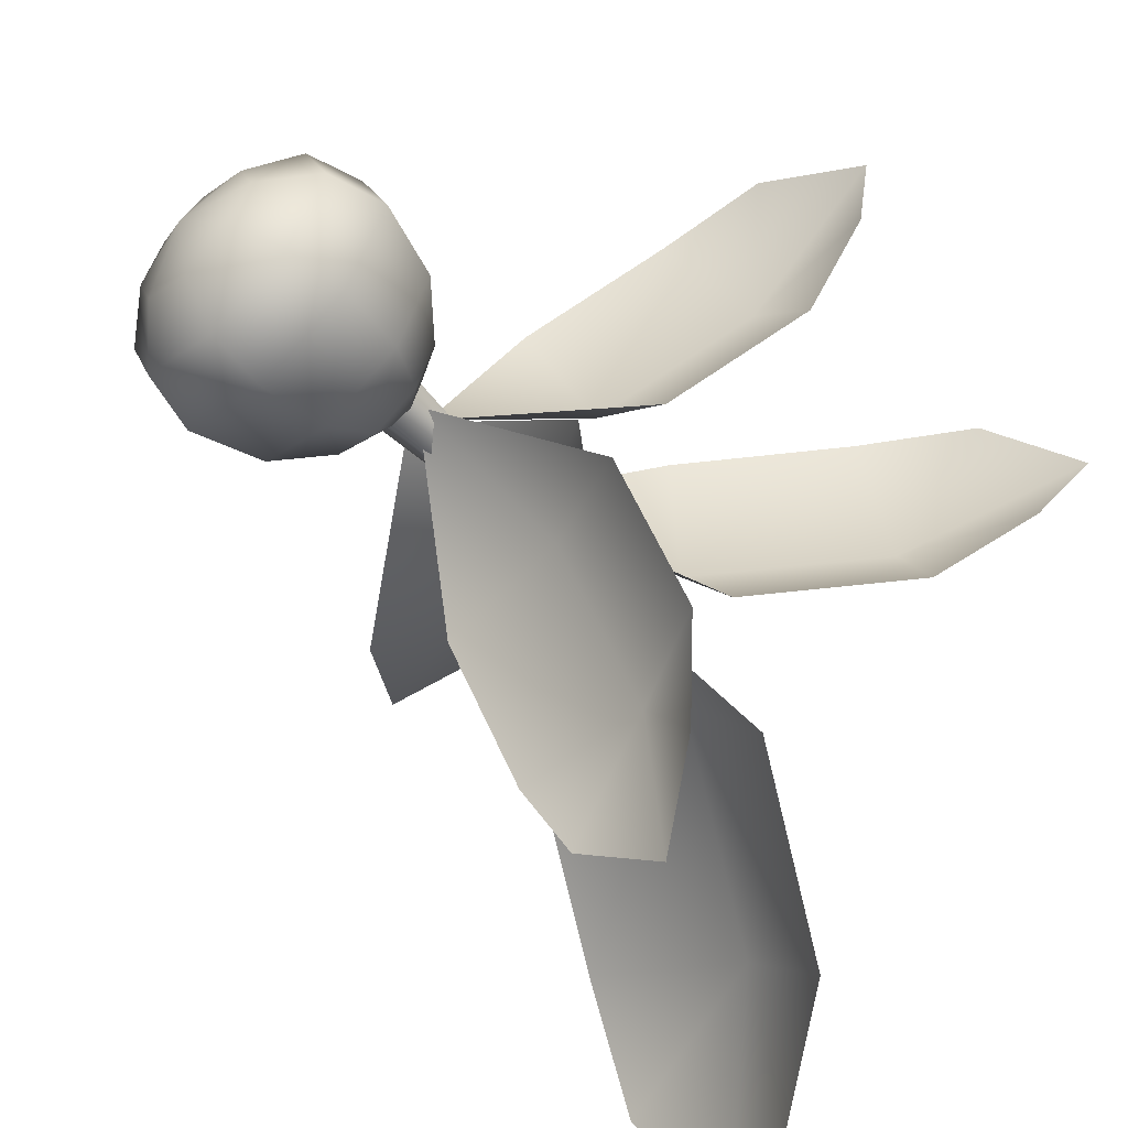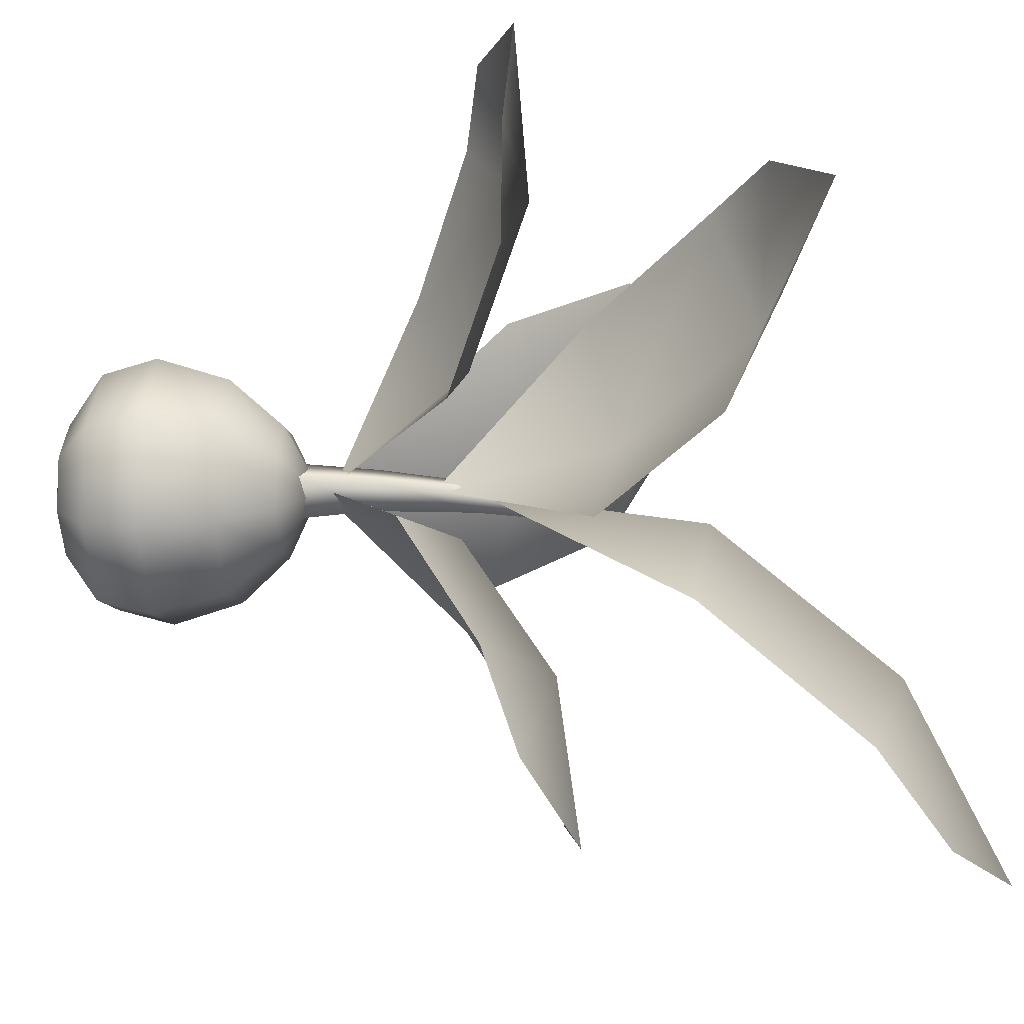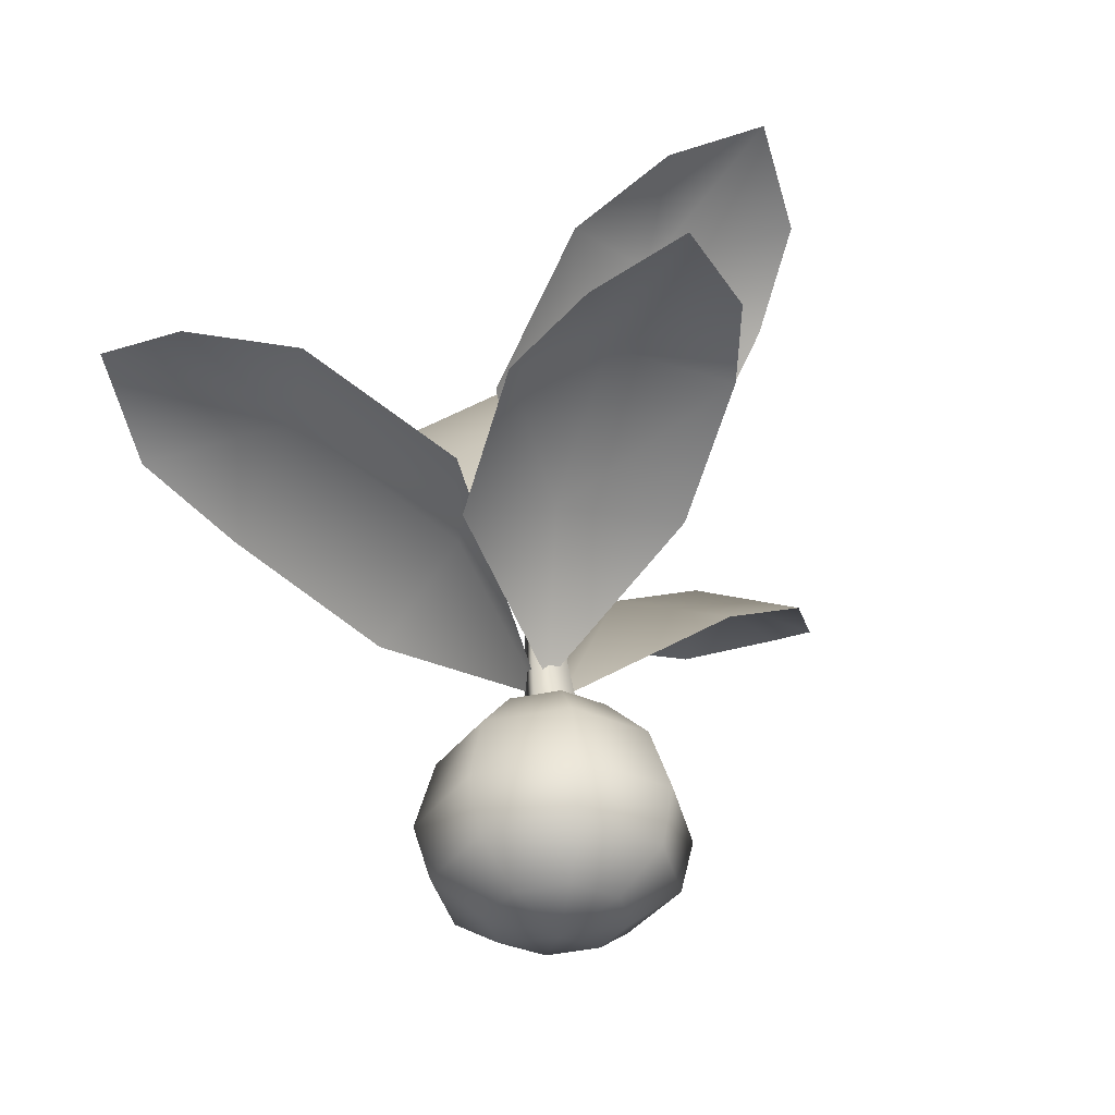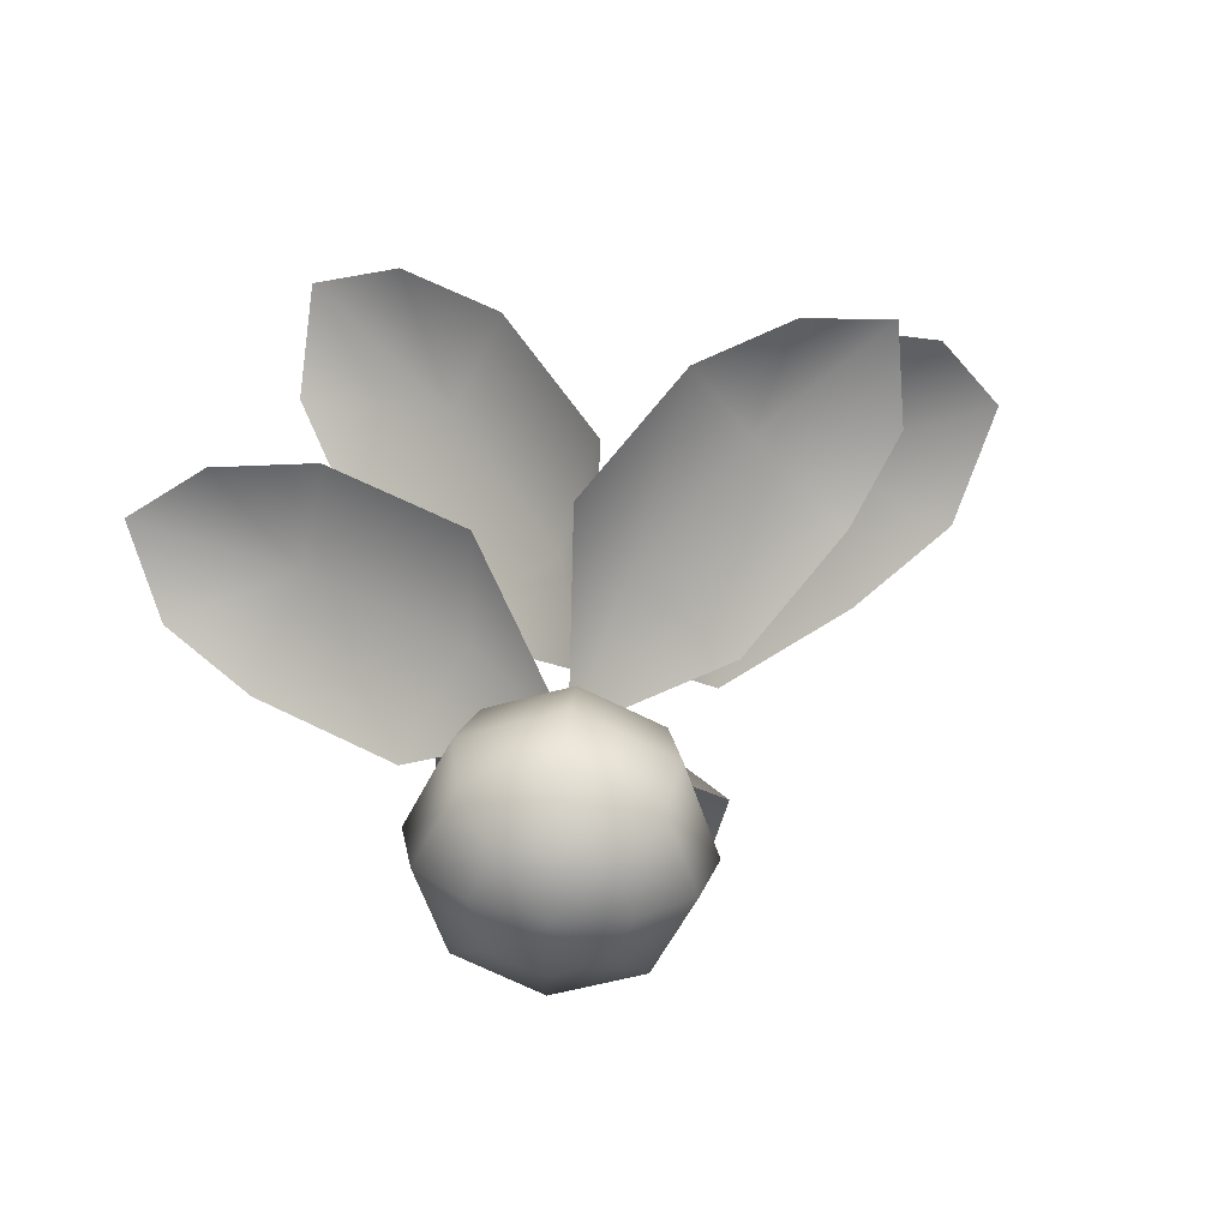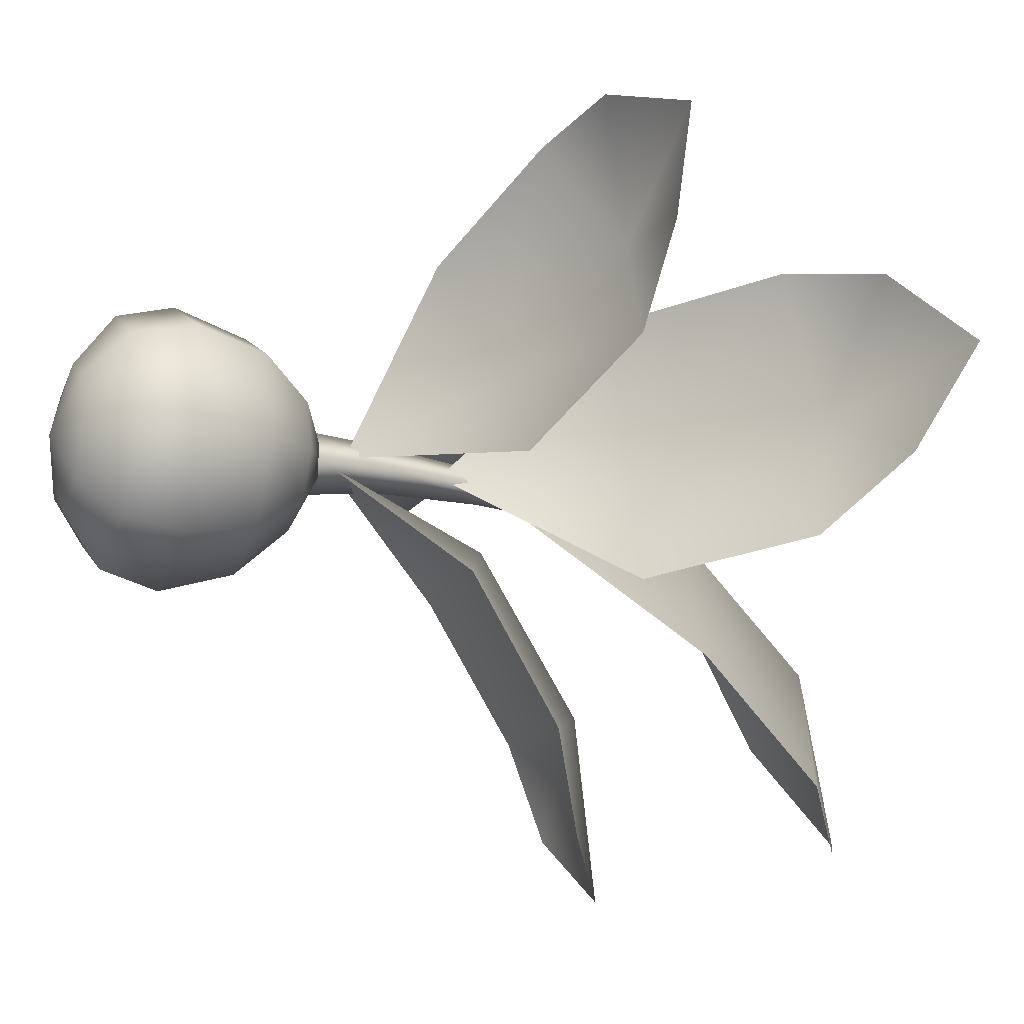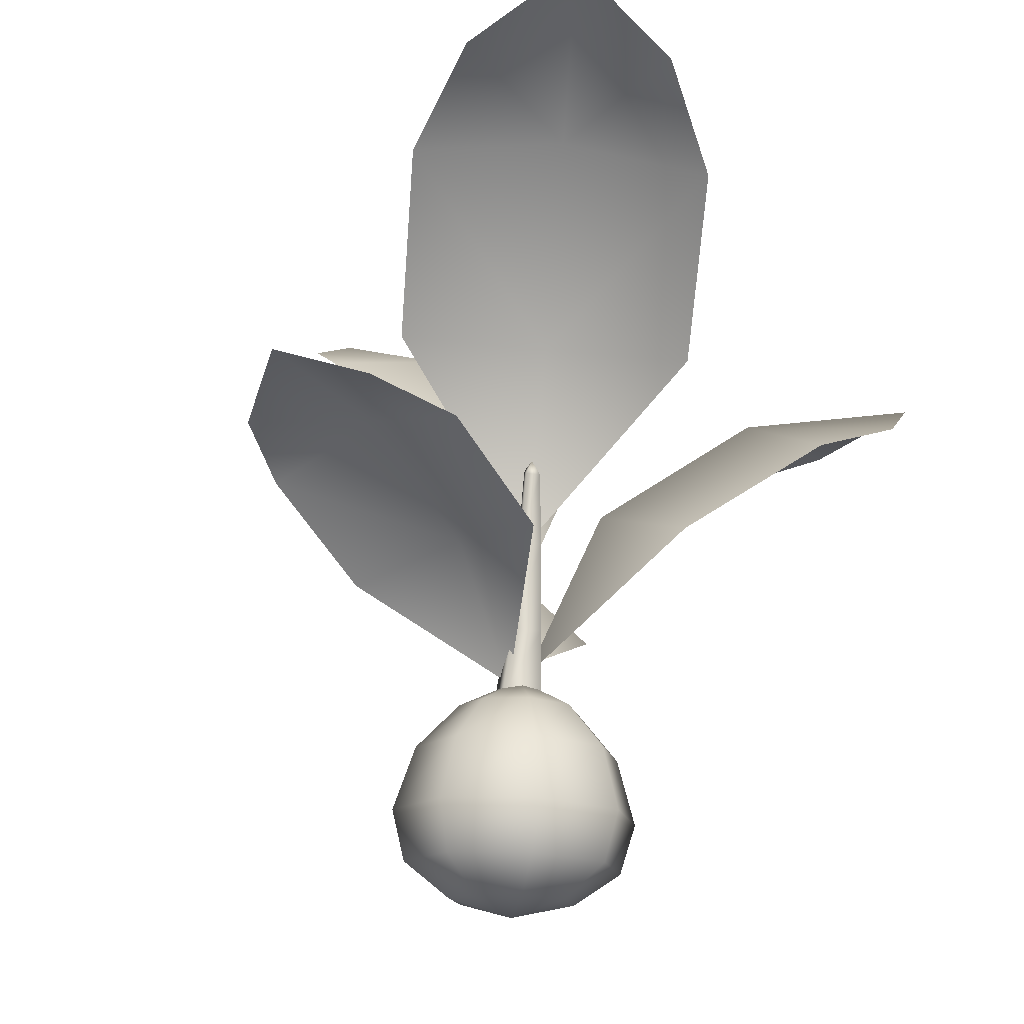
<metadata>
{"format":"obj","ext":"obj","renderer":"f3d","projection":"perspective","resolution":1024,"background":"white","views":[{"elev":-53.7,"azim":48.8,"up":"+Z"},{"elev":-30.1,"azim":99.1,"up":"+Z"},{"elev":-32.5,"azim":34.4,"up":"+Y"},{"elev":-57.0,"azim":130.4,"up":"+Y"},{"elev":-10.0,"azim":73.5,"up":"+Z"},{"elev":-21.2,"azim":-145.7,"up":"+Y"}]}
</metadata>
<code>
g p032v001_h
v -0.6608 1.029 -0.4281
v -0.3416 1.005 -0.3144
v -0.6121 0.8953 -0.21
v -0.5756 1.166 -0.623
v -0.3412 1.065 -0.6482
v -0.1361 0.951 -0.5404
v -0.1443 0.6906 -0.08375
v -0.4371 0.6192 -0.00633
v 0.04205 0.6747 -0.3323
v -0.06241 0.2936 -0.03414
v 0.4956 0.8669 -0.04721
v 0.2393 0.8182 0.05774
v 0.3508 0.7596 -0.1658
v 0.5459 0.9632 0.1315
v 0.4228 0.8554 0.2668
v 0.2438 0.7449 0.3037
v 0.006653 0.5483 -0.003541
v 0.1448 0.5224 -0.2192
v 0.03341 0.5073 0.2492
v -0.05044 0.2159 -0.02628
v -0.4204 0.6134 0.5992
v -0.4079 0.5863 0.2928
v -0.2171 0.5519 0.496
v -0.6421 0.6677 0.5808
v -0.6968 0.5471 0.3897
v -0.6317 0.4552 0.1848
v -0.182 0.3567 0.0628
v -0.01832 0.3503 0.2921
v -0.4301 0.2542 -0.02304
v -0.04743 0.02053 -0.01325
v 0.5706 0.4357 0.2877
v 0.3158 0.441 0.3096
v 0.4594 0.4166 0.1272
v 0.5834 0.4573 0.4764
v 0.4206 0.3687 0.5309
v 0.2372 0.318 0.4919
v 0.08176 0.2974 0.1284
v 0.2523 0.2908 -0.032
v 0.02662 0.1933 0.3308
v -0.02739 0.04337 -0.006042
v -0.1272 0.4284 -0.6497
v 0.02323 0.4392 -0.4467
v -0.2001 0.3881 -0.4744
v 0.01999 0.476 -0.7567
v 0.1613 0.3987 -0.6541
v 0.231 0.3454 -0.4832
v 0.01288 0.2755 -0.1659
v -0.2085 0.2446 -0.2264
v 0.2228 0.2028 -0.2312
v -0.01001 0.009004 -0.02138
v -0.004156 0.1166 -0.02082
v 0.02678 -0.02192 -0.01973
v -0.02672 -0.02211 0.03751
v -0.04406 0.1156 0.02197
v -0.08346 -0.03125 -0.01551
v -0.03932 0.2939 -0.03768
v -0.08633 0.1072 -0.01763
v -0.06885 0.2931 -0.00653
v -0.07448 0.4404 -0.06338
v -0.09947 0.2861 -0.03557
v -0.09412 0.4403 -0.04242
v -0.1008 0.4568 -0.0703
v -0.1131 0.4279 -0.06022
v -0.08633 0.1072 -0.01763
v -0.08346 -0.03125 -0.01551
v -0.02997 -0.03106 -0.07275
v -0.04643 0.1082 -0.06042
v 0.02678 -0.02192 -0.01973
v -0.09947 0.2861 -0.03557
v -0.004156 0.1166 -0.02082
v -0.06994 0.2869 -0.06672
v -0.1131 0.4279 -0.06022
v -0.03932 0.2939 -0.03768
v -0.09344 0.428 -0.08118
v -0.1008 0.4568 -0.0703
v -0.07448 0.4404 -0.06338
v -0.02703 -0.1308 0.1912
v -0.03239 -0.04385 0.1042
v 0.05323 -0.03889 0.06994
v -0.03494 0.01149 -0.01875
v 0.1178 -0.1224 0.1332
v -0.01829 -0.2563 0.236
v 0.08979 -0.03955 -0.01485
v 0.1549 -0.2463 0.1668
v -0.01054 -0.3567 0.2123
v 0.05587 -0.04544 -0.1005
v -0.02865 -0.05311 -0.1369
v 0.1797 -0.1235 -0.01023
v 0.1223 -0.1335 -0.1552
v -0.02071 -0.1465 -0.2168
v 0.143 -0.3478 0.1509
v -0.004232 -0.4265 0.1235
v 0.2288 -0.2476 -0.004704
v 0.1602 -0.2595 -0.178
v -0.01073 -0.275 -0.2516
v 0.08439 -0.4213 0.08811
v 0 -0.4624 0
v 0.2085 -0.349 -0.001125
v 0.1477 -0.3595 -0.1547
v -0.003834 -0.3733 -0.22
v 0.1222 -0.422 0.0003424
v 0.08712 -0.4281 -0.08835
v -0.0003643 -0.436 -0.126
v -0.02071 -0.1465 -0.2168
v -0.02865 -0.05311 -0.1369
v -0.1143 -0.05807 -0.1027
v -0.03494 0.01149 -0.01875
v -0.1656 -0.1549 -0.1589
v -0.01073 -0.275 -0.2516
v -0.1508 -0.05741 -0.0179
v -0.1839 -0.2851 -0.1824
v -0.003834 -0.3733 -0.22
v -0.1169 -0.05152 0.06778
v -0.03239 -0.04385 0.1042
v -0.2274 -0.1538 -0.01538
v -0.1701 -0.1438 0.1296
v -0.02703 -0.1308 0.1912
v -0.1573 -0.3822 -0.1586
v -0.0003643 -0.436 -0.126
v -0.2578 -0.2837 -0.01086
v -0.1892 -0.2718 0.1624
v -0.01829 -0.2563 0.236
v -0.08898 -0.4412 -0.09057
v 0 -0.4624 0
v -0.2229 -0.381 -0.006584
v -0.1621 -0.3704 0.147
v -0.01054 -0.3567 0.2123
v -0.1268 -0.4405 -0.00281
v -0.09172 -0.4344 0.08588
v -0.004232 -0.4265 0.1235
g p032v001_h_0
f 3 2 1
f 1 2 4
f 2 5 4
f 5 2 6
f 2 3 7
f 2 7 6
f 3 8 7
f 7 9 6
f 7 8 10
f 7 10 9
f 13 12 11
f 11 12 14
f 12 15 14
f 15 12 16
f 12 13 17
f 12 17 16
f 13 18 17
f 17 19 16
f 17 18 20
f 17 20 19
f 23 22 21
f 21 22 24
f 22 25 24
f 25 22 26
f 22 23 27
f 22 27 26
f 23 28 27
f 27 29 26
f 27 28 30
f 27 30 29
f 33 32 31
f 31 32 34
f 32 35 34
f 35 32 36
f 32 33 37
f 32 37 36
f 33 38 37
f 37 39 36
f 37 38 40
f 37 40 39
f 43 42 41
f 41 42 44
f 42 45 44
f 45 42 46
f 42 43 47
f 42 47 46
f 43 48 47
f 47 49 46
f 47 48 50
f 47 50 49
g p032v001_h_1
f 53 52 51
f 54 53 51
f 55 53 54
f 54 51 56
f 57 55 54
f 58 54 56
f 57 54 58
f 58 56 59
f 60 57 58
f 61 58 59
f 60 58 61
f 61 59 62
f 63 60 61
f 63 61 62
f 66 65 64
f 67 66 64
f 68 66 67
f 67 64 69
f 70 68 67
f 71 67 69
f 70 67 71
f 71 69 72
f 73 70 71
f 74 71 72
f 73 71 74
f 74 72 75
f 76 73 74
f 76 74 75
f 79 78 77
f 79 80 78
f 81 79 77
f 81 77 82
f 83 80 79
f 83 79 81
f 84 81 82
f 84 82 85
f 86 80 83
f 87 80 86
f 88 83 81
f 86 83 88
f 88 81 84
f 87 86 89
f 89 86 88
f 90 87 89
f 91 84 85
f 91 85 92
f 93 88 84
f 89 88 93
f 93 84 91
f 90 89 94
f 94 89 93
f 95 90 94
f 96 91 92
f 92 97 96
f 98 93 91
f 94 93 98
f 98 91 96
f 95 94 99
f 99 94 98
f 100 95 99
f 101 98 96
f 96 97 101
f 99 98 101
f 100 99 102
f 102 99 101
f 101 97 102
f 103 100 102
f 102 97 103
f 106 105 104
f 106 107 105
f 108 106 104
f 108 104 109
f 110 107 106
f 110 106 108
f 111 108 109
f 111 109 112
f 113 107 110
f 114 107 113
f 115 110 108
f 113 110 115
f 115 108 111
f 114 113 116
f 116 113 115
f 117 114 116
f 118 111 112
f 118 112 119
f 120 115 111
f 116 115 120
f 120 111 118
f 117 116 121
f 121 116 120
f 122 117 121
f 123 118 119
f 119 124 123
f 125 120 118
f 121 120 125
f 125 118 123
f 122 121 126
f 126 121 125
f 127 122 126
f 128 125 123
f 123 124 128
f 126 125 128
f 127 126 129
f 129 126 128
f 128 124 129
f 130 127 129
f 129 124 130

</code>
